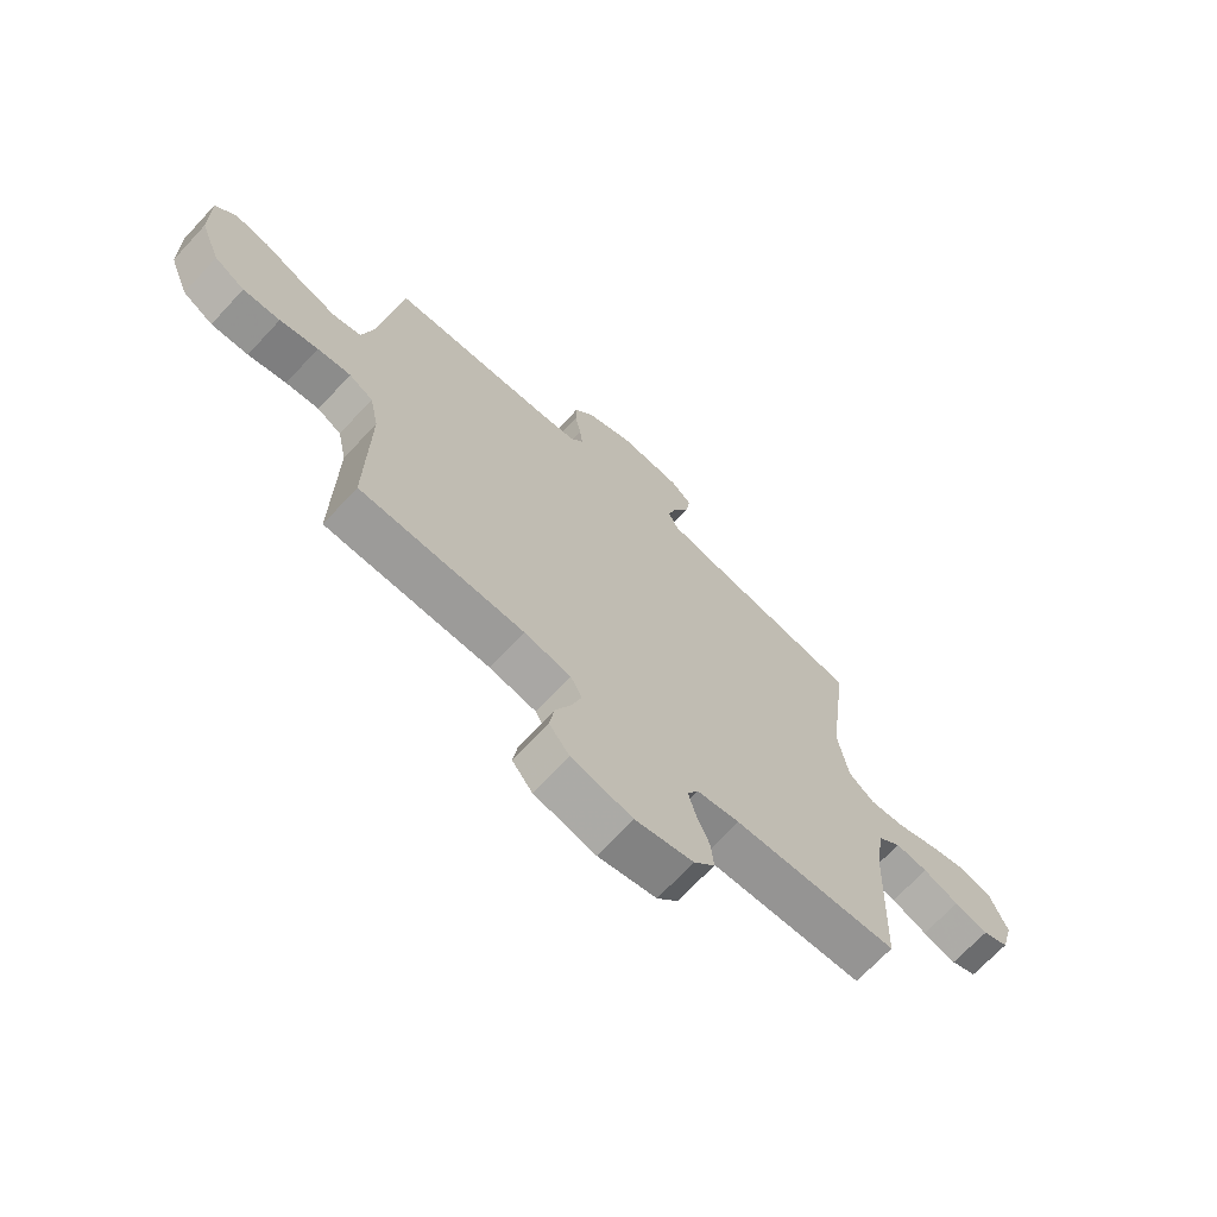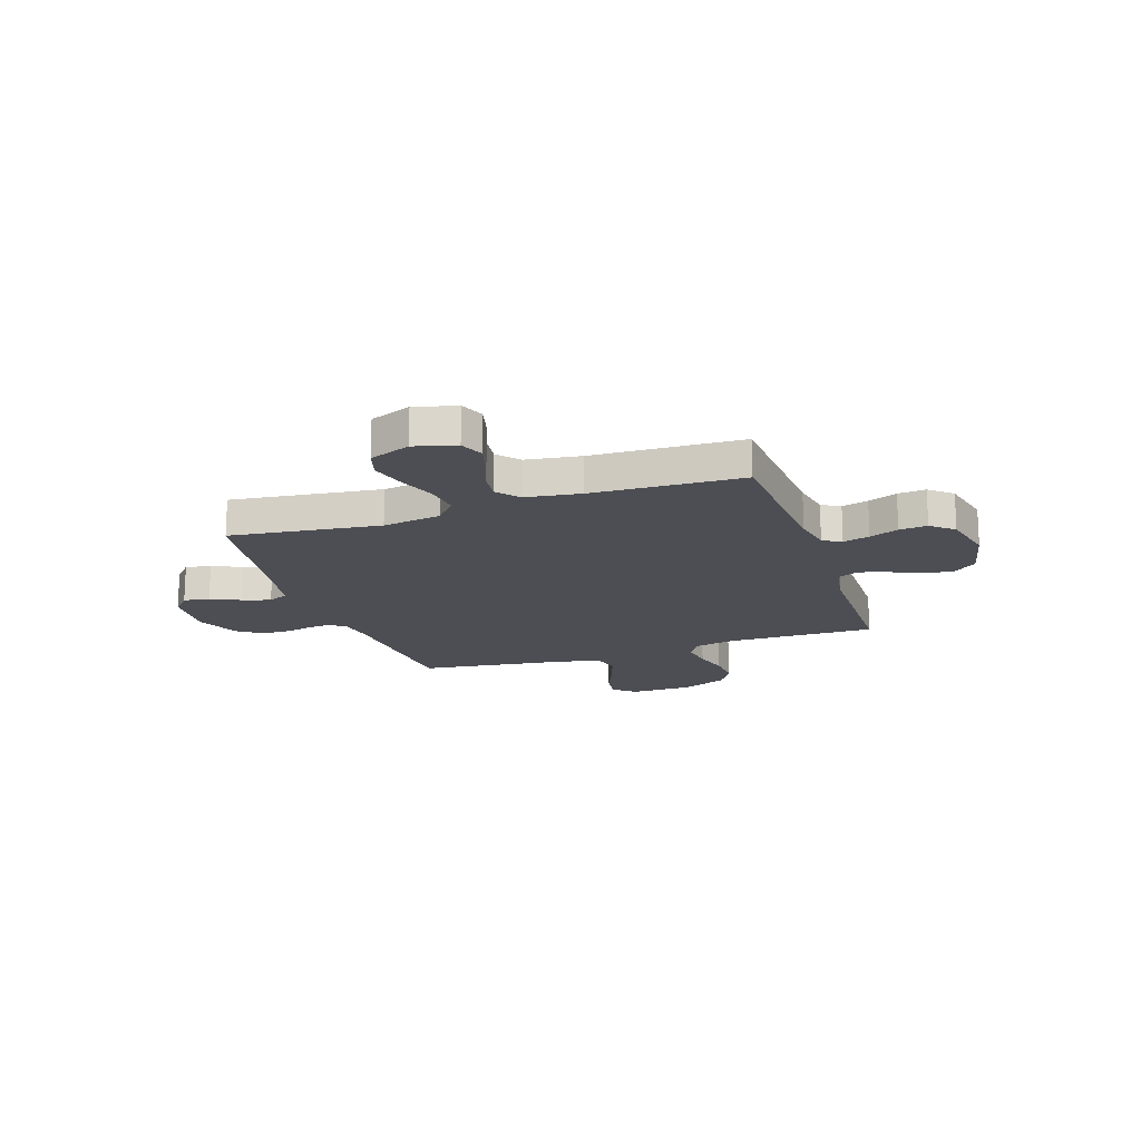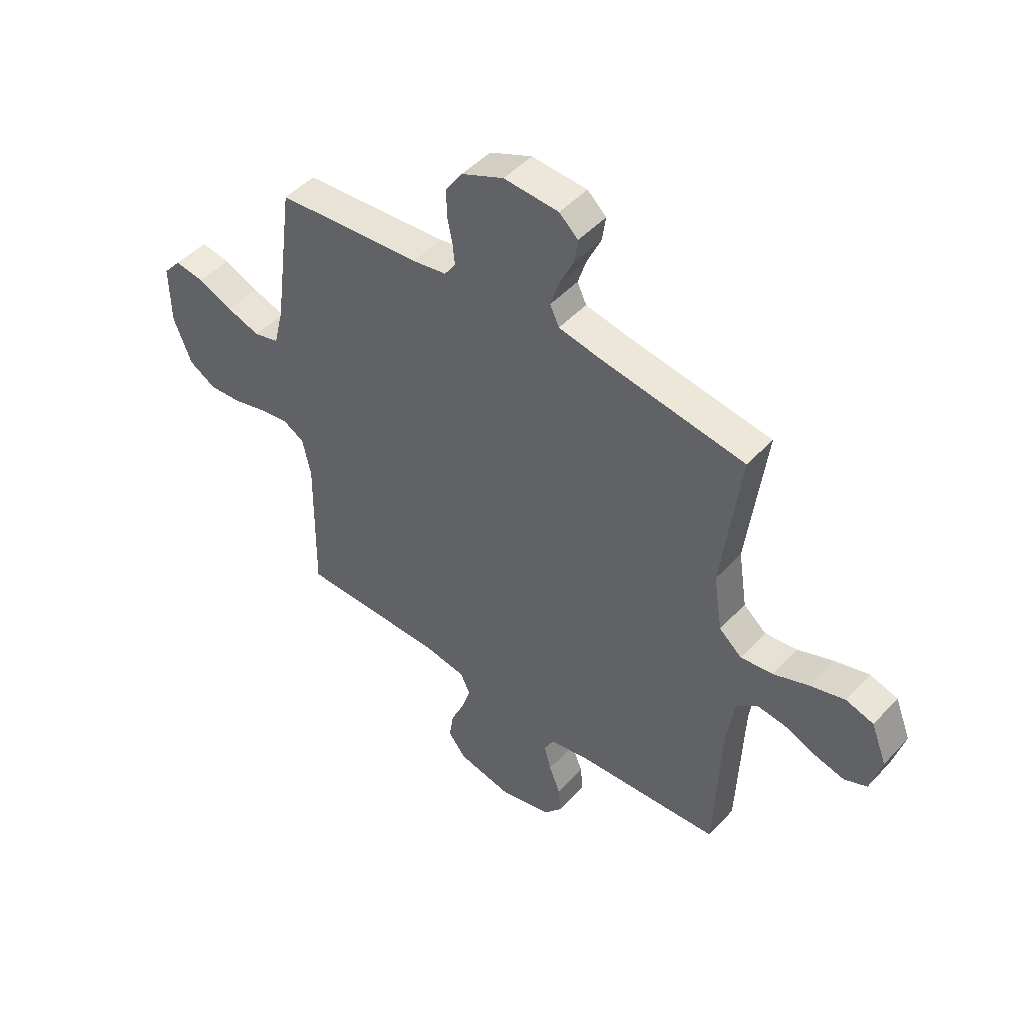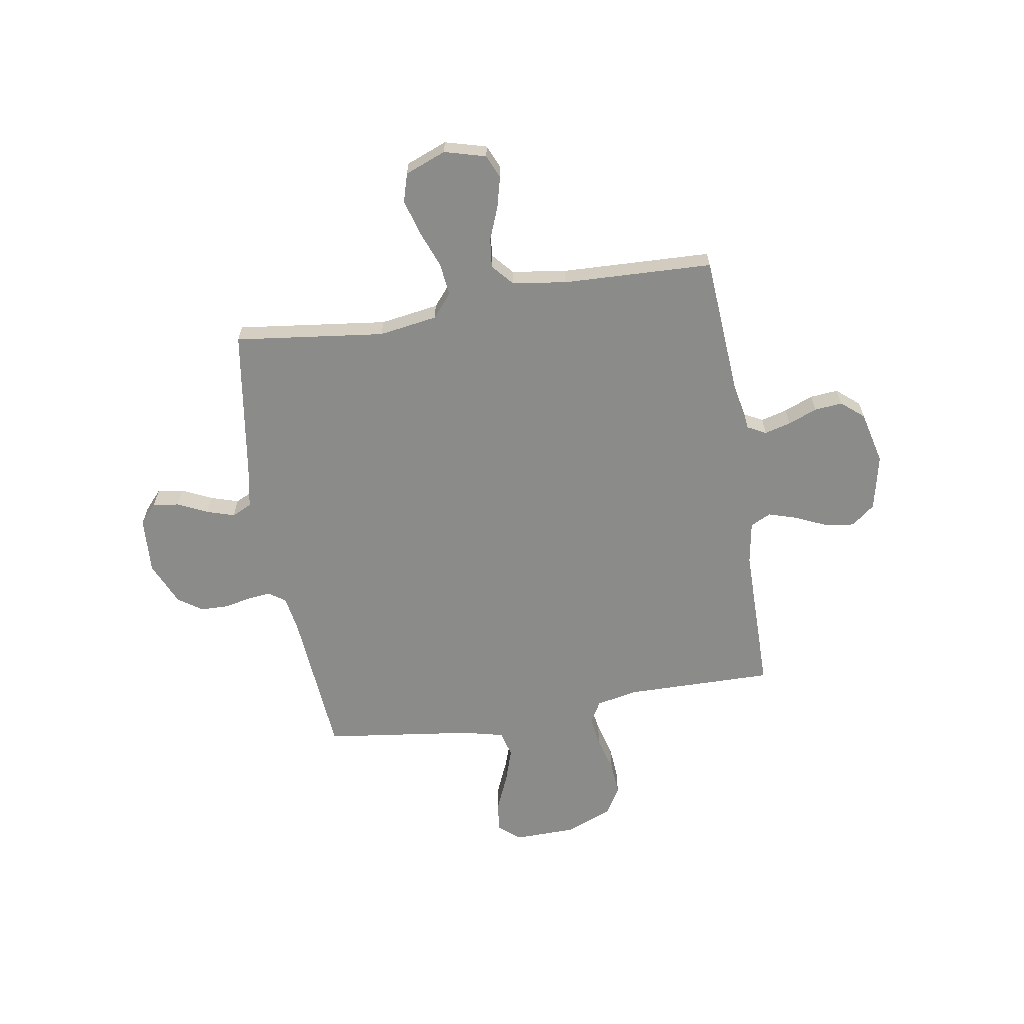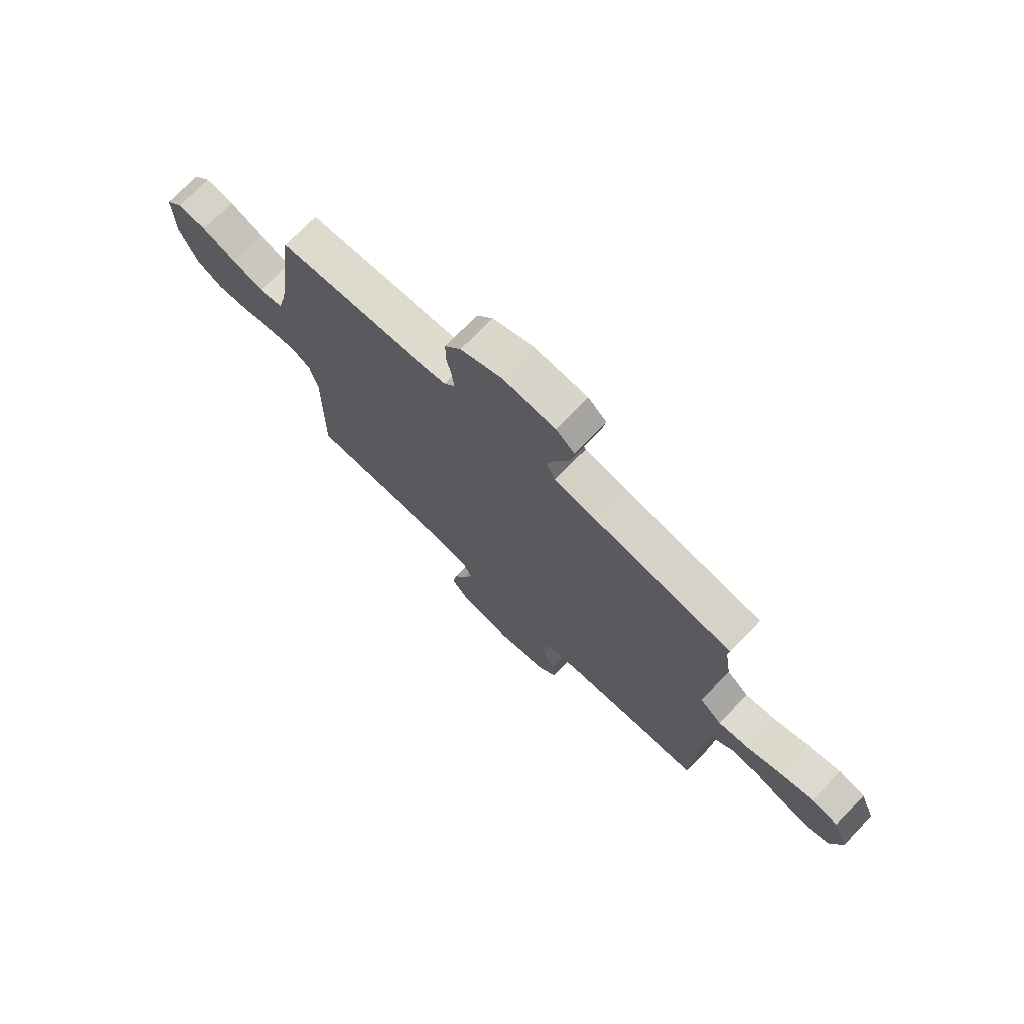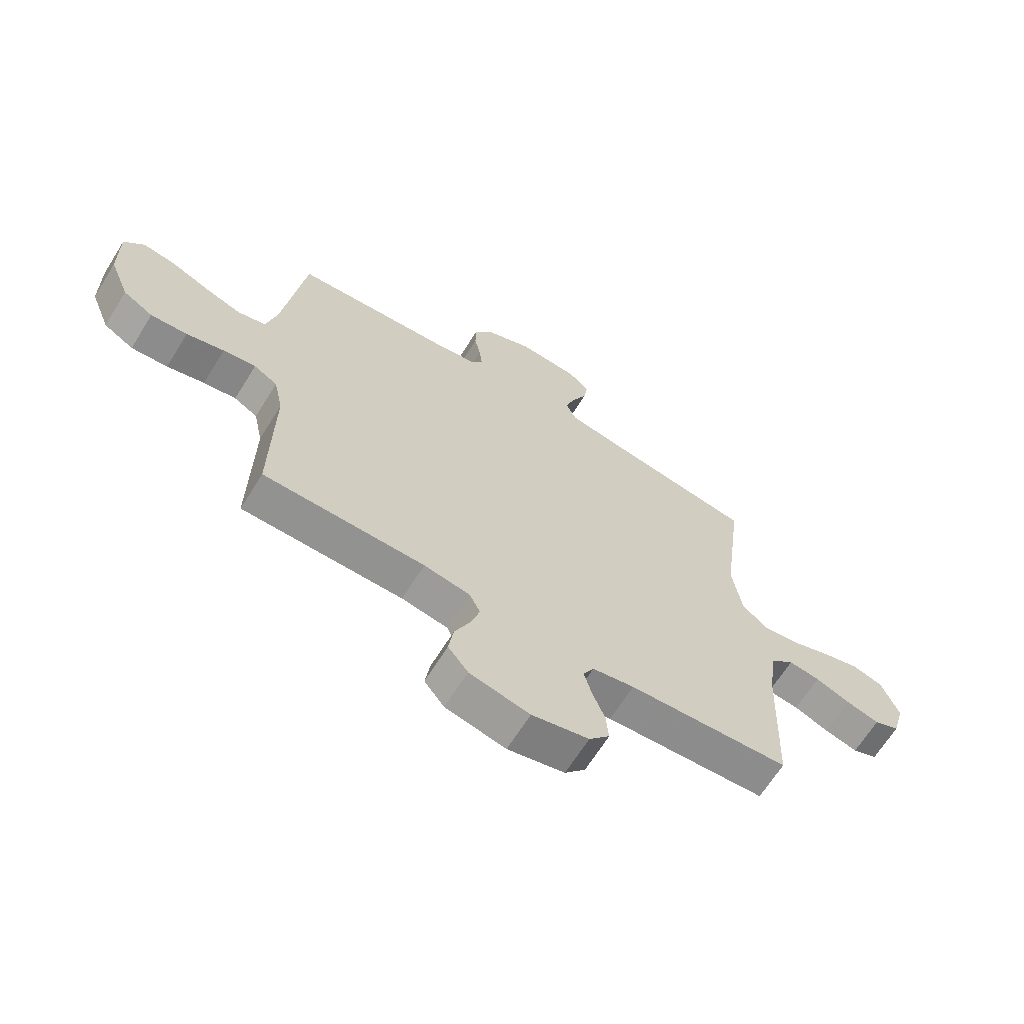
<metadata>
{"format":"obj","ext":"obj","renderer":"f3d","projection":"perspective","resolution":1024,"background":"white","views":[{"elev":-69.5,"azim":-43.0,"up":"+Z"},{"elev":-17.4,"azim":108.6,"up":"+Y"},{"elev":47.4,"azim":40.2,"up":"+Z"},{"elev":-63.7,"azim":99.5,"up":"+Y"},{"elev":73.3,"azim":43.9,"up":"+Z"},{"elev":-66.1,"azim":-31.9,"up":"+Z"}]}
</metadata>
<code>
v 0.5 0.07 0.5
v 0.462 0.07 0.2
v 0.48 0.07 0.083
v 0.527 0.07 0.043
v 0.593 0.07 0.051
v 0.667 0.07 0.079
v 0.738 0.07 0.099
v 0.795 0.07 0.082
v 0.827 0.07 0
v 0.804 0.07 -0.083
v 0.757 0.07 -0.103
v 0.695 0.07 -0.087
v 0.63 0.07 -0.061
v 0.571 0.07 -0.054
v 0.528 0.07 -0.091
v 0.512 0.07 -0.2
v 0.5 0.07 -0.5
v 0.2 0.07 -0.52
v 0.122 0.07 -0.535
v 0.102 0.07 -0.572
v 0.116 0.07 -0.625
v 0.139 0.07 -0.683
v 0.144 0.07 -0.739
v 0.106 0.07 -0.784
v 0 0.07 -0.809
v -0.112 0.07 -0.784
v -0.149 0.07 -0.737
v -0.14 0.07 -0.677
v -0.112 0.07 -0.615
v -0.094 0.07 -0.558
v -0.114 0.07 -0.517
v -0.2 0.07 -0.502
v -0.5 0.07 -0.5
v -0.496 0.07 -0.2
v -0.513 0.07 -0.119
v -0.557 0.07 -0.094
v -0.618 0.07 -0.103
v -0.688 0.07 -0.122
v -0.756 0.07 -0.127
v -0.812 0.07 -0.094
v -0.849 0.07 0
v -0.851 0.07 0.124
v -0.814 0.07 0.167
v -0.753 0.07 0.158
v -0.681 0.07 0.127
v -0.612 0.07 0.104
v -0.56 0.07 0.118
v -0.54 0.07 0.2
v -0.5 0.07 0.5
v -0.2 0.07 0.524
v -0.129 0.07 0.536
v -0.106 0.07 0.569
v -0.111 0.07 0.615
v -0.122 0.07 0.669
v -0.121 0.07 0.724
v -0.087 0.07 0.773
v 0 0.07 0.811
v 0.113 0.07 0.804
v 0.152 0.07 0.769
v 0.144 0.07 0.717
v 0.116 0.07 0.658
v 0.098 0.07 0.602
v 0.117 0.07 0.562
v 0.2 0.07 0.546
v 0.5 0 0.5
v 0.462 0 0.2
v 0.48 0 0.083
v 0.527 0 0.043
v 0.593 0 0.051
v 0.667 0 0.079
v 0.738 0 0.099
v 0.795 0 0.082
v 0.827 0 0
v 0.804 0 -0.083
v 0.757 0 -0.103
v 0.695 0 -0.087
v 0.63 0 -0.061
v 0.571 0 -0.054
v 0.528 0 -0.091
v 0.512 0 -0.2
v 0.5 0 -0.5
v 0.2 0 -0.52
v 0.122 0 -0.535
v 0.102 0 -0.572
v 0.116 0 -0.625
v 0.139 0 -0.683
v 0.144 0 -0.739
v 0.106 0 -0.784
v 0 0 -0.809
v -0.112 0 -0.784
v -0.149 0 -0.737
v -0.14 0 -0.677
v -0.112 0 -0.615
v -0.094 0 -0.558
v -0.114 0 -0.517
v -0.2 0 -0.502
v -0.5 0 -0.5
v -0.496 0 -0.2
v -0.513 0 -0.119
v -0.557 0 -0.094
v -0.618 0 -0.103
v -0.688 0 -0.122
v -0.756 0 -0.127
v -0.812 0 -0.094
v -0.849 0 0
v -0.851 0 0.124
v -0.814 0 0.167
v -0.753 0 0.158
v -0.681 0 0.127
v -0.612 0 0.104
v -0.56 0 0.118
v -0.54 0 0.2
v -0.5 0 0.5
v -0.2 0 0.524
v -0.129 0 0.536
v -0.106 0 0.569
v -0.111 0 0.615
v -0.122 0 0.669
v -0.121 0 0.724
v -0.087 0 0.773
v 0 0 0.811
v 0.113 0 0.804
v 0.152 0 0.769
v 0.144 0 0.717
v 0.116 0 0.658
v 0.098 0 0.602
v 0.117 0 0.562
v 0.2 0 0.546
f 58 59 60 61
f 58 61 62
f 57 58 62
f 56 57 62
f 53 54 55 56
f 52 53 56 62
f 51 52 62 63
f 48 49 50
f 47 48 50 51
f 42 43 44 45
f 42 45 46
f 41 42 46
f 40 41 46 47
f 37 38 39 40
f 36 37 40 47
f 32 33 34
f 31 32 34 35
f 26 27 28 29
f 26 29 30
f 25 26 30
f 24 25 30
f 21 22 23 24
f 20 21 24 30
f 19 20 30 31
f 16 17 18
f 15 16 18 19
f 10 11 12 13
f 8 9 10 13
f 8 13 14
f 5 6 7 8
f 5 8 14
f 4 5 14 15
f 64 1 2
f 64 2 3
f 63 64 3
f 51 63 3
f 35 36 47 51
f 19 31 35 51
f 15 19 51
f 3 4 15 51
f 125 124 123 122
f 126 125 122
f 126 122 121
f 126 121 120
f 120 119 118 117
f 126 120 117 116
f 127 126 116 115
f 114 113 112
f 115 114 112 111
f 109 108 107 106
f 110 109 106
f 110 106 105
f 111 110 105 104
f 104 103 102 101
f 111 104 101 100
f 98 97 96
f 99 98 96 95
f 93 92 91 90
f 94 93 90
f 94 90 89
f 94 89 88
f 88 87 86 85
f 94 88 85 84
f 95 94 84 83
f 82 81 80
f 83 82 80 79
f 77 76 75 74
f 77 74 73 72
f 78 77 72
f 72 71 70 69
f 78 72 69
f 79 78 69 68
f 66 65 128
f 67 66 128
f 67 128 127
f 67 127 115
f 115 111 100 99
f 115 99 95 83
f 115 83 79
f 115 79 68 67
f 1 65 66 2
f 2 66 67 3
f 3 67 68 4
f 4 68 69 5
f 5 69 70 6
f 6 70 71 7
f 7 71 72 8
f 8 72 73 9
f 9 73 74 10
f 10 74 75 11
f 11 75 76 12
f 12 76 77 13
f 13 77 78 14
f 14 78 79 15
f 15 79 80 16
f 16 80 81 17
f 17 81 82 18
f 18 82 83 19
f 19 83 84 20
f 20 84 85 21
f 21 85 86 22
f 22 86 87 23
f 23 87 88 24
f 24 88 89 25
f 25 89 90 26
f 26 90 91 27
f 27 91 92 28
f 28 92 93 29
f 29 93 94 30
f 30 94 95 31
f 31 95 96 32
f 32 96 97 33
f 33 97 98 34
f 34 98 99 35
f 35 99 100 36
f 36 100 101 37
f 37 101 102 38
f 38 102 103 39
f 39 103 104 40
f 40 104 105 41
f 41 105 106 42
f 42 106 107 43
f 43 107 108 44
f 44 108 109 45
f 45 109 110 46
f 46 110 111 47
f 47 111 112 48
f 48 112 113 49
f 49 113 114 50
f 50 114 115 51
f 51 115 116 52
f 52 116 117 53
f 53 117 118 54
f 54 118 119 55
f 55 119 120 56
f 56 120 121 57
f 57 121 122 58
f 58 122 123 59
f 59 123 124 60
f 60 124 125 61
f 61 125 126 62
f 62 126 127 63
f 63 127 128 64
f 64 128 65 1

</code>
